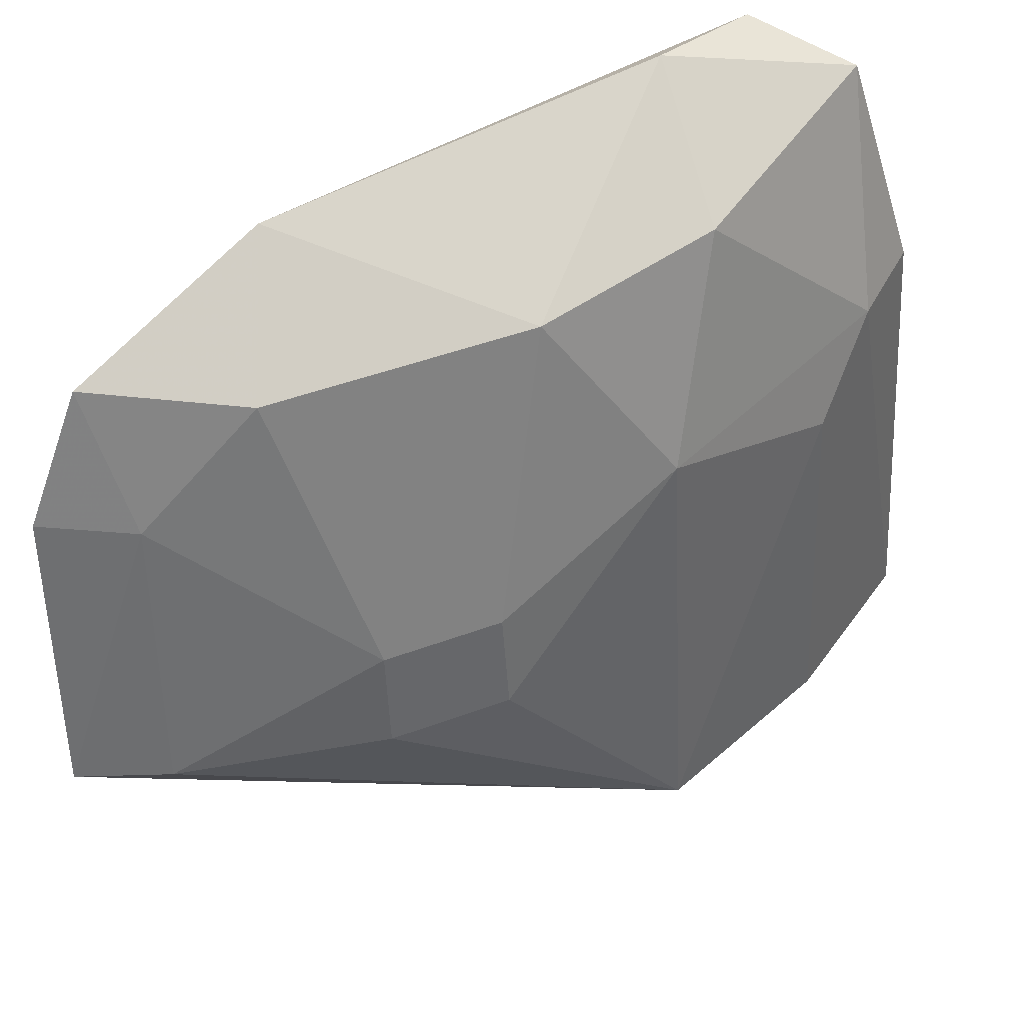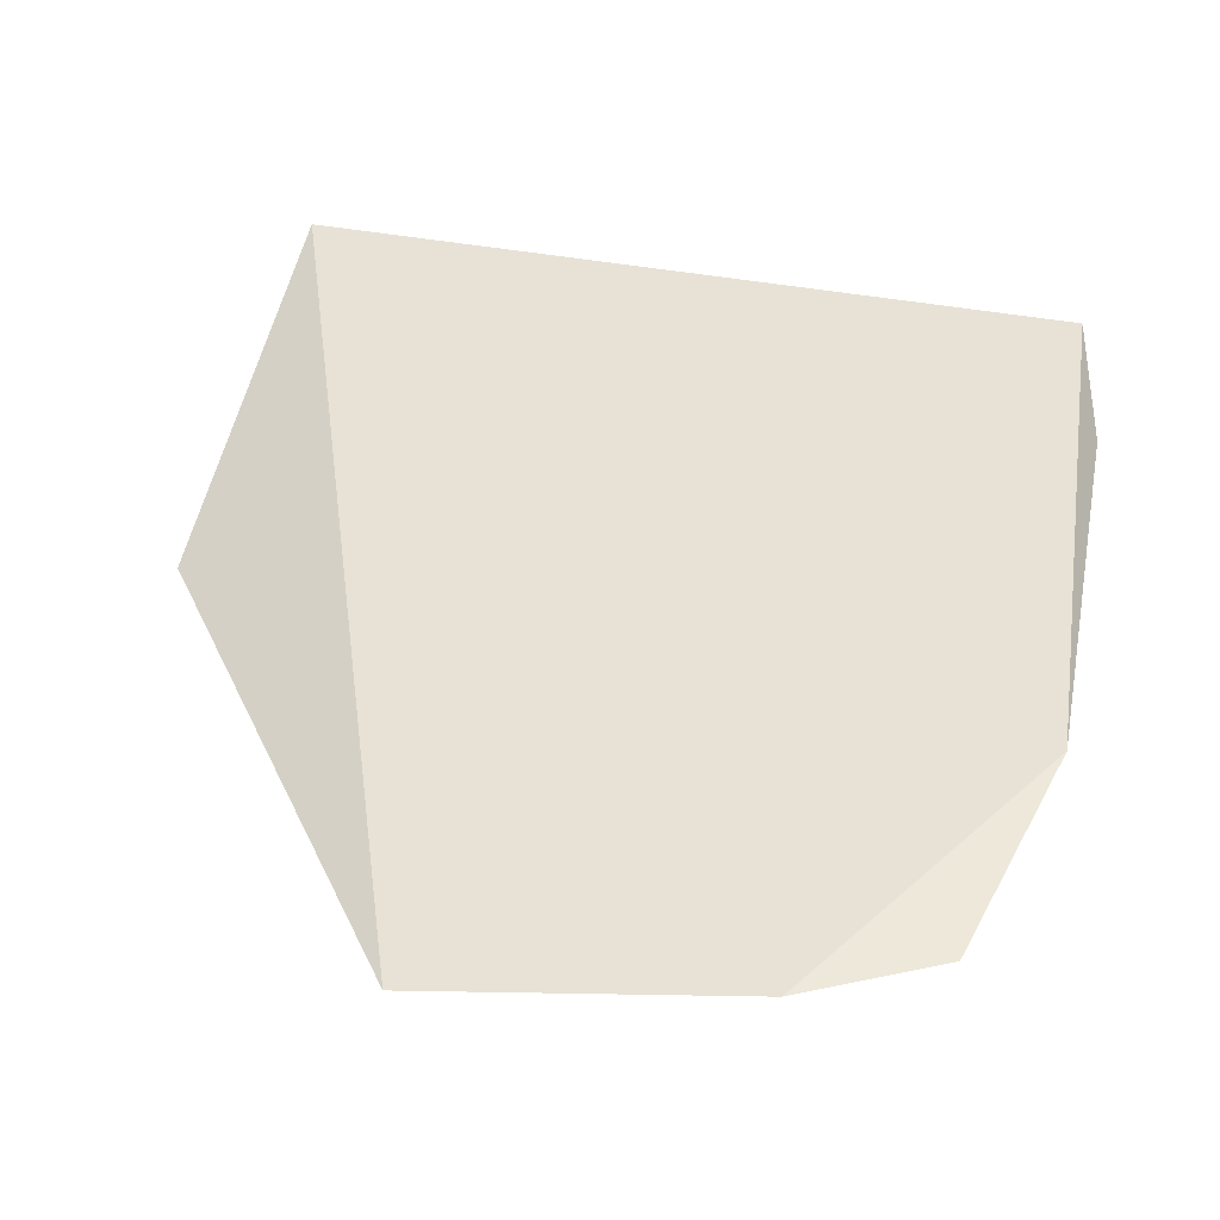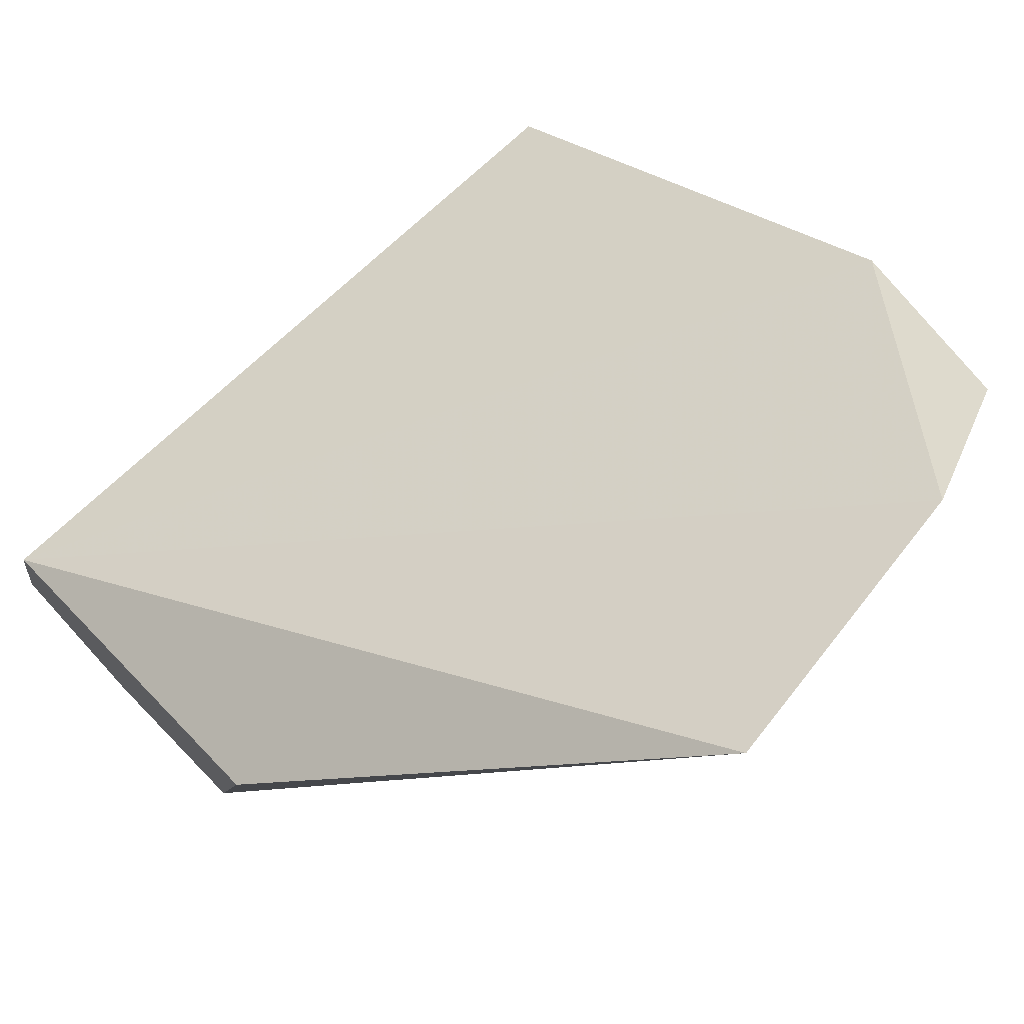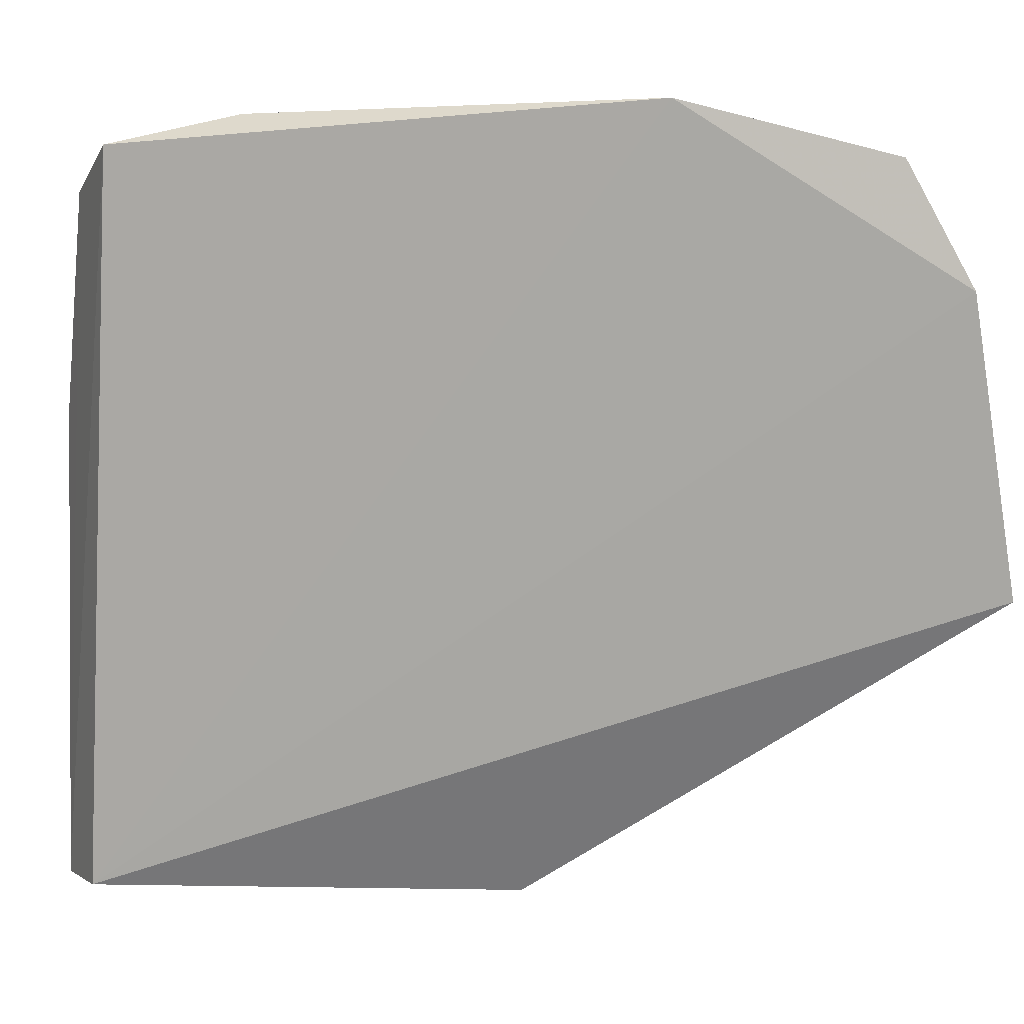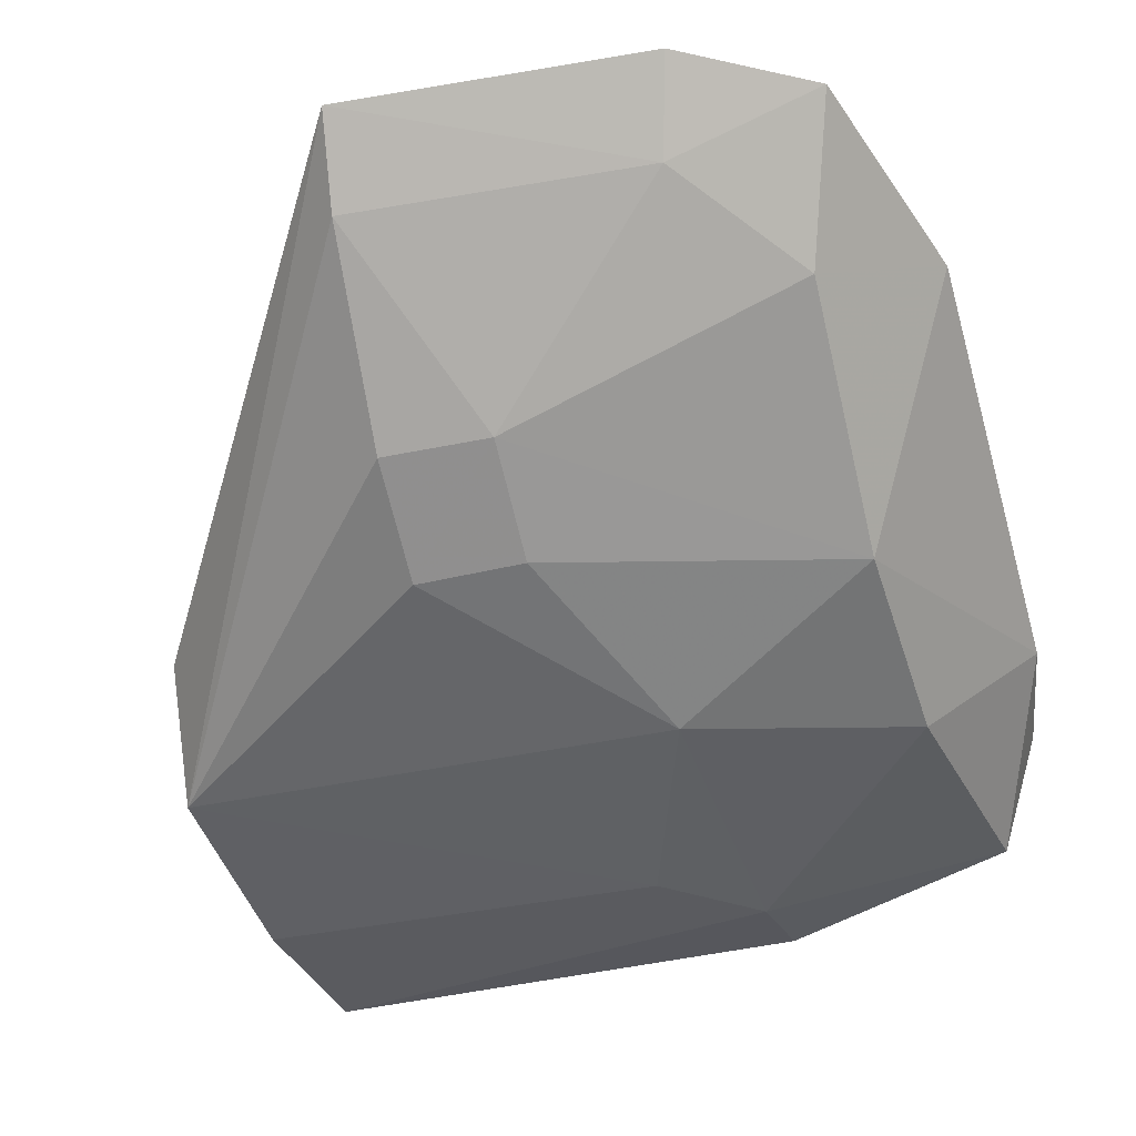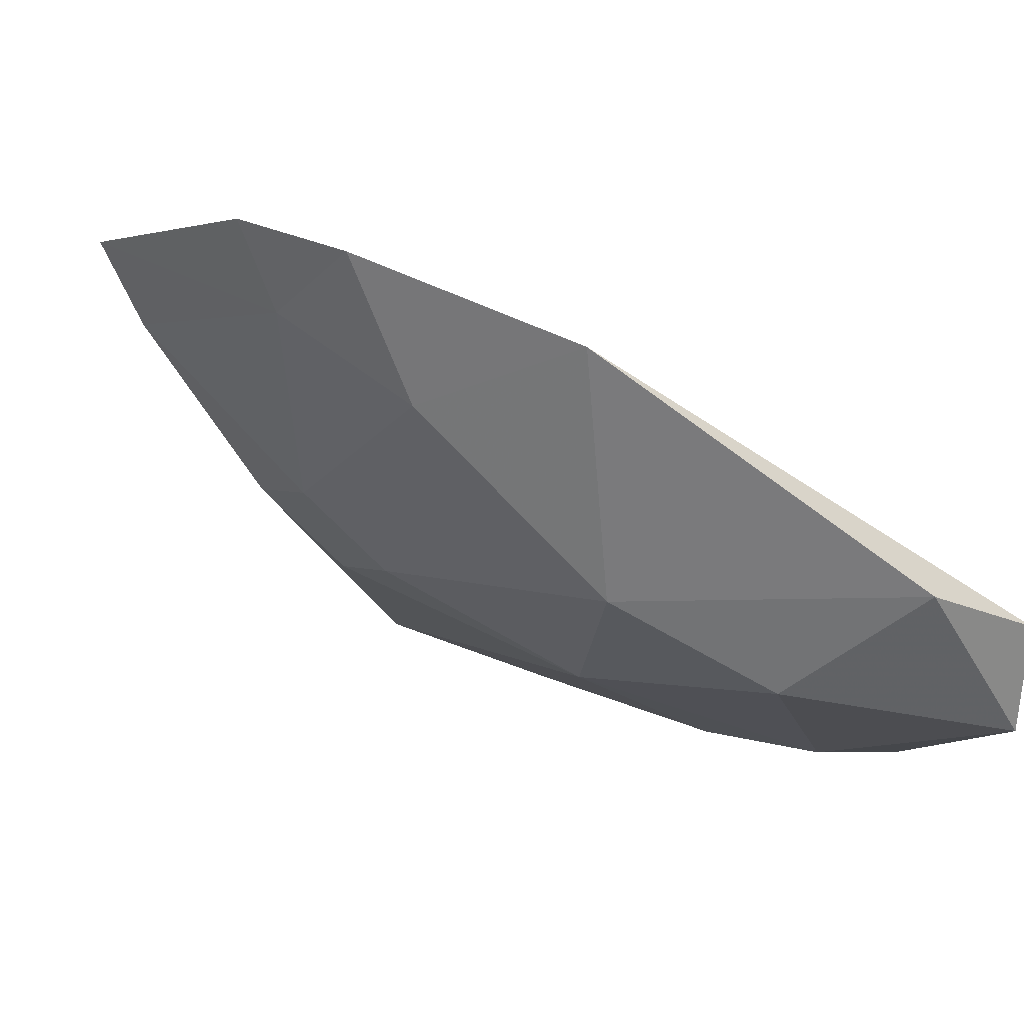
<metadata>
{"format":"obj","ext":"obj","renderer":"f3d","projection":"perspective","resolution":1024,"background":"white","views":[{"elev":48.0,"azim":-67.3,"up":"+Z"},{"elev":73.1,"azim":-77.3,"up":"+Y"},{"elev":65.1,"azim":-130.5,"up":"+Y"},{"elev":1.6,"azim":163.4,"up":"+Z"},{"elev":-21.4,"azim":-70.9,"up":"+Y"},{"elev":8.5,"azim":-22.9,"up":"+Y"}]}
</metadata>
<code>
v -0.01323 -0.1365 -0.02779
v -0.01378 -0.1422 -0.09848
v -0.01508 -0.1099 0.009114
v -0.1215 -0.05331 -0.01293
v -0.09324 -0.1065 -0.05573
v -0.0155 -0.1293 -0.09848
v -0.03951 -0.1337 -0.04051
v -0.08477 -0.06875 0.01299
v -0.1294 -0.05752 -0.05405
v -0.06908 -0.125 -0.09848
v -0.02692 -0.1353 -0.02827
v -0.0757 -0.1036 -6.128e-05
v -0.1042 -0.09283 -0.04085
v -0.06657 -0.1203 -0.02883
v -0.04051 -0.137 -0.09848
v -0.1058 -0.09413 -0.05572
v -0.07541 -0.1065 -0.09848
v -0.01368 -0.126 0.004039
v -0.1131 -0.05688 0.004707
v -0.1158 -0.06542 -0.01504
v -0.09194 -0.1049 -0.04086
v -0.1232 -0.06937 -0.05502
v -0.03365 -0.1037 0.01332
v -0.05023 -0.1181 0.0006565
v -0.1028 -0.07658 -2.77e-05
f 6 3 2
f 8 6 4
f 8 3 6
f 9 4 6
f 11 7 2
f 11 2 1
f 14 10 7
f 14 5 10
f 14 7 11
f 15 10 2
f 15 2 7
f 15 7 10
f 16 10 5
f 16 5 13
f 17 10 9
f 17 9 6
f 17 6 2
f 17 2 10
f 18 11 1
f 18 1 2
f 18 2 3
f 19 8 4
f 20 4 9
f 20 19 4
f 21 13 5
f 21 5 14
f 21 14 12
f 21 12 13
f 22 9 10
f 22 10 16
f 22 16 13
f 22 20 9
f 22 13 20
f 23 18 3
f 23 3 8
f 23 8 12
f 24 14 11
f 24 11 18
f 24 12 14
f 24 23 12
f 24 18 23
f 25 12 8
f 25 8 19
f 25 19 20
f 25 20 13
f 25 13 12

</code>
